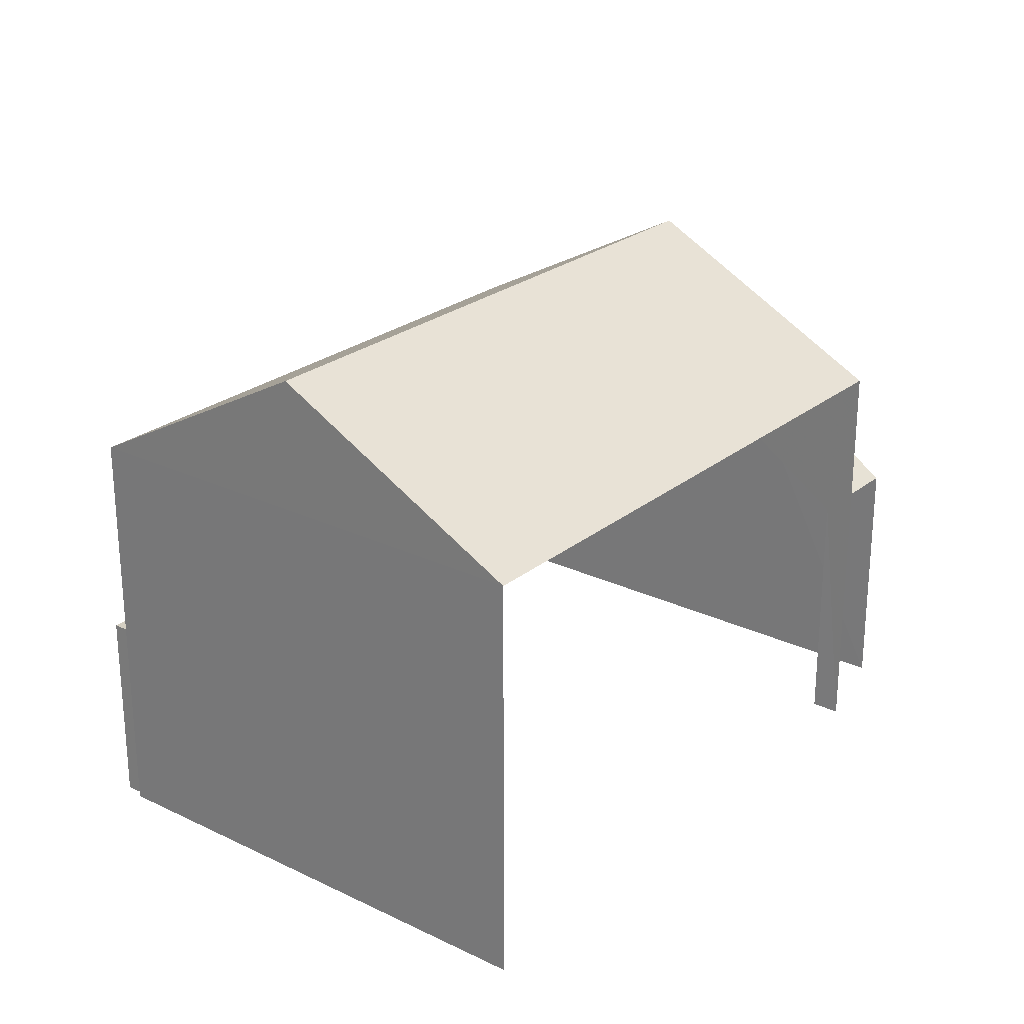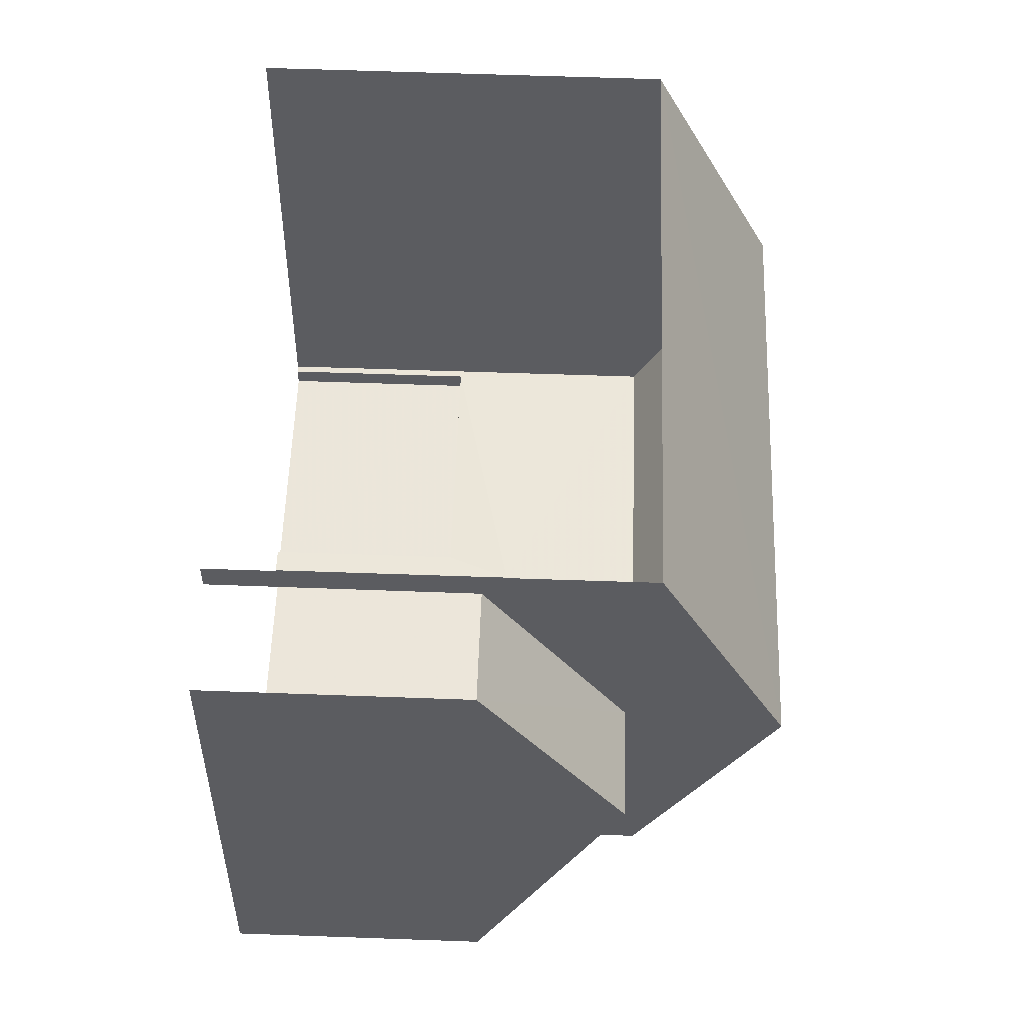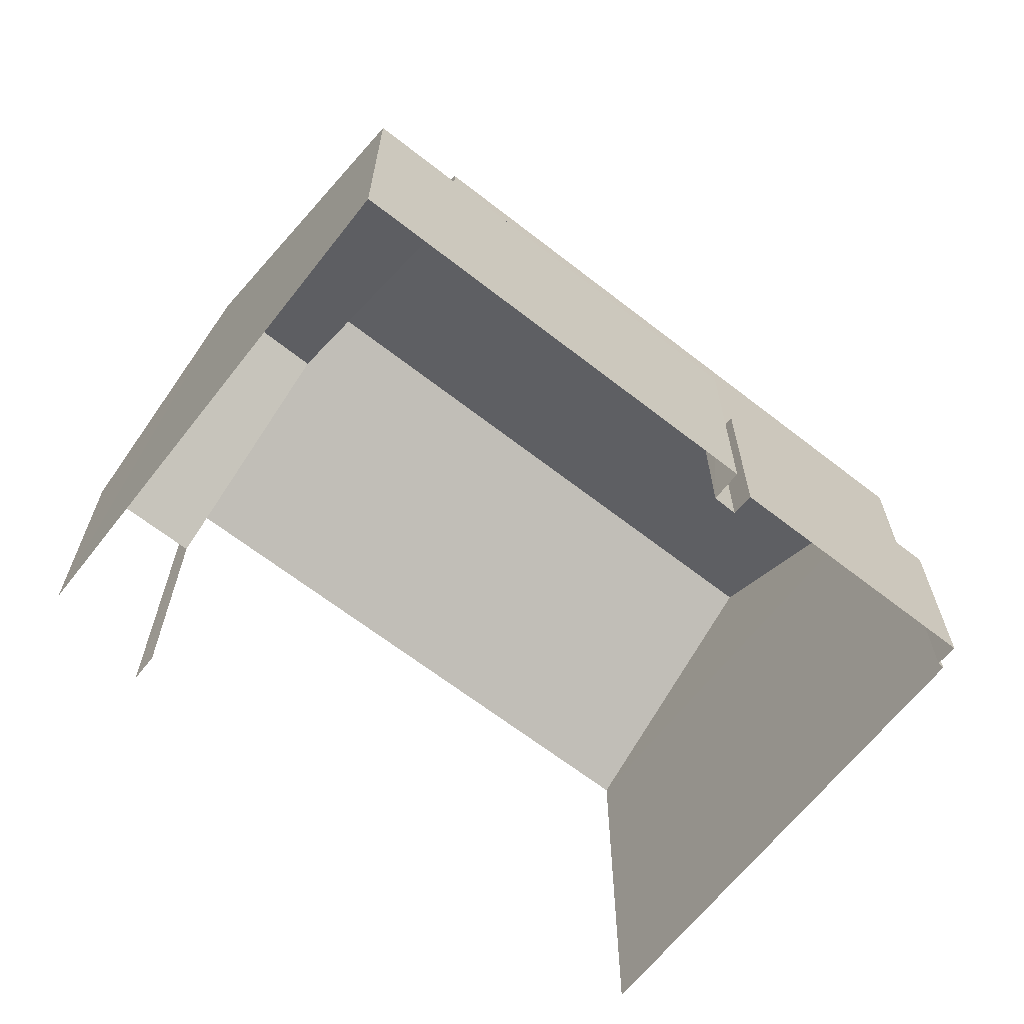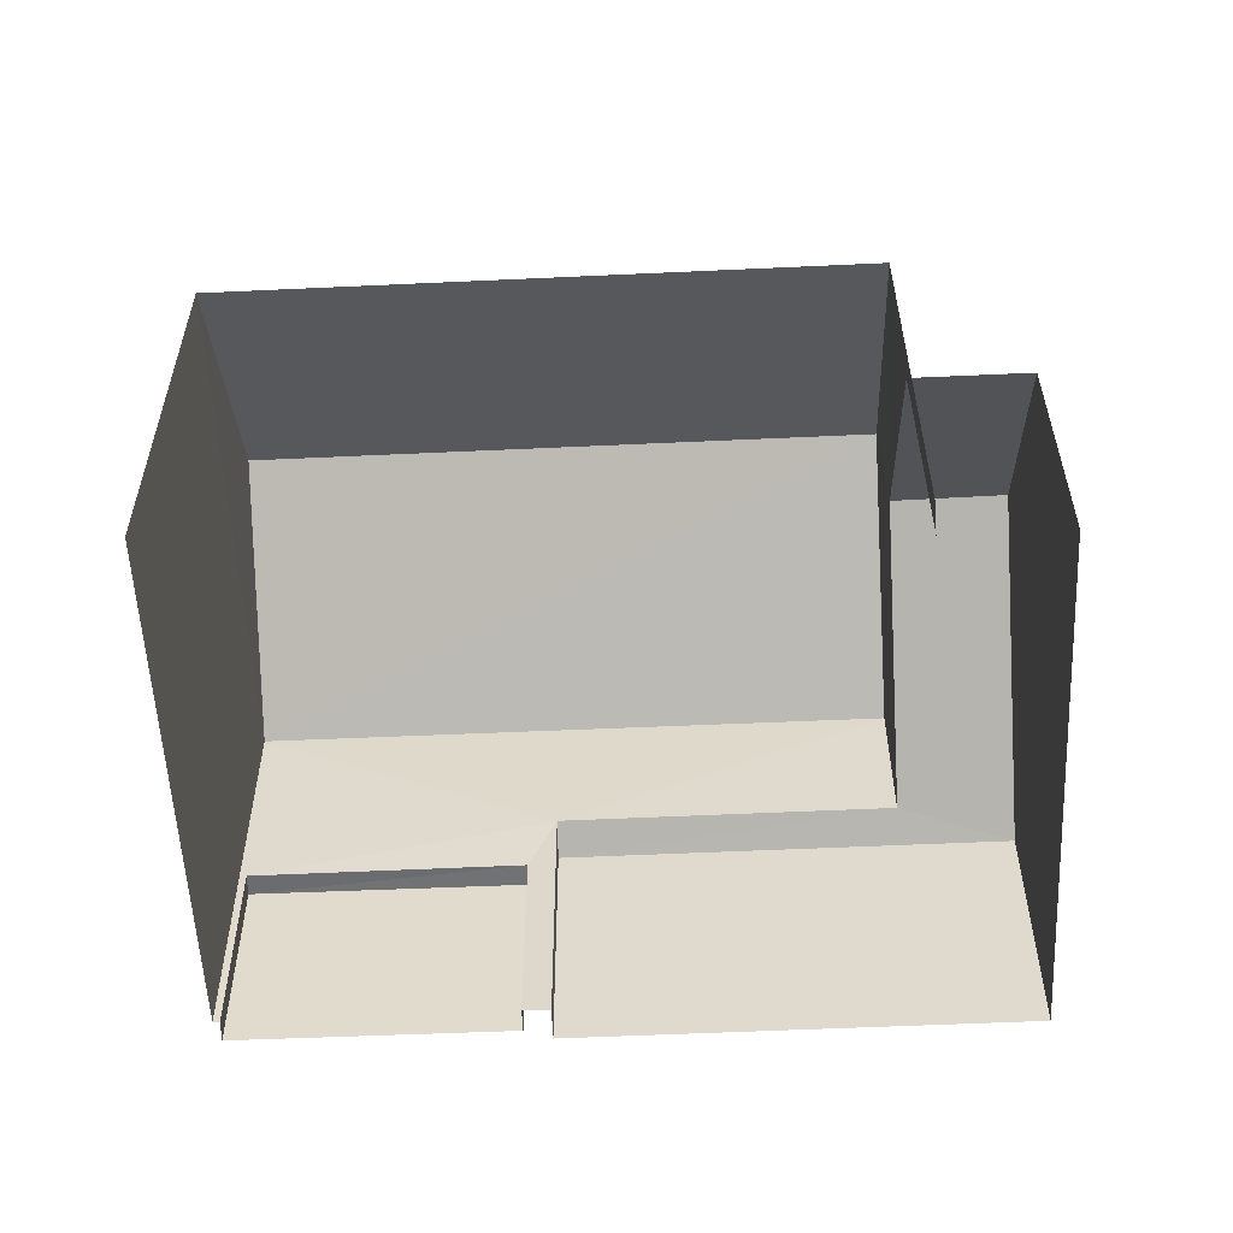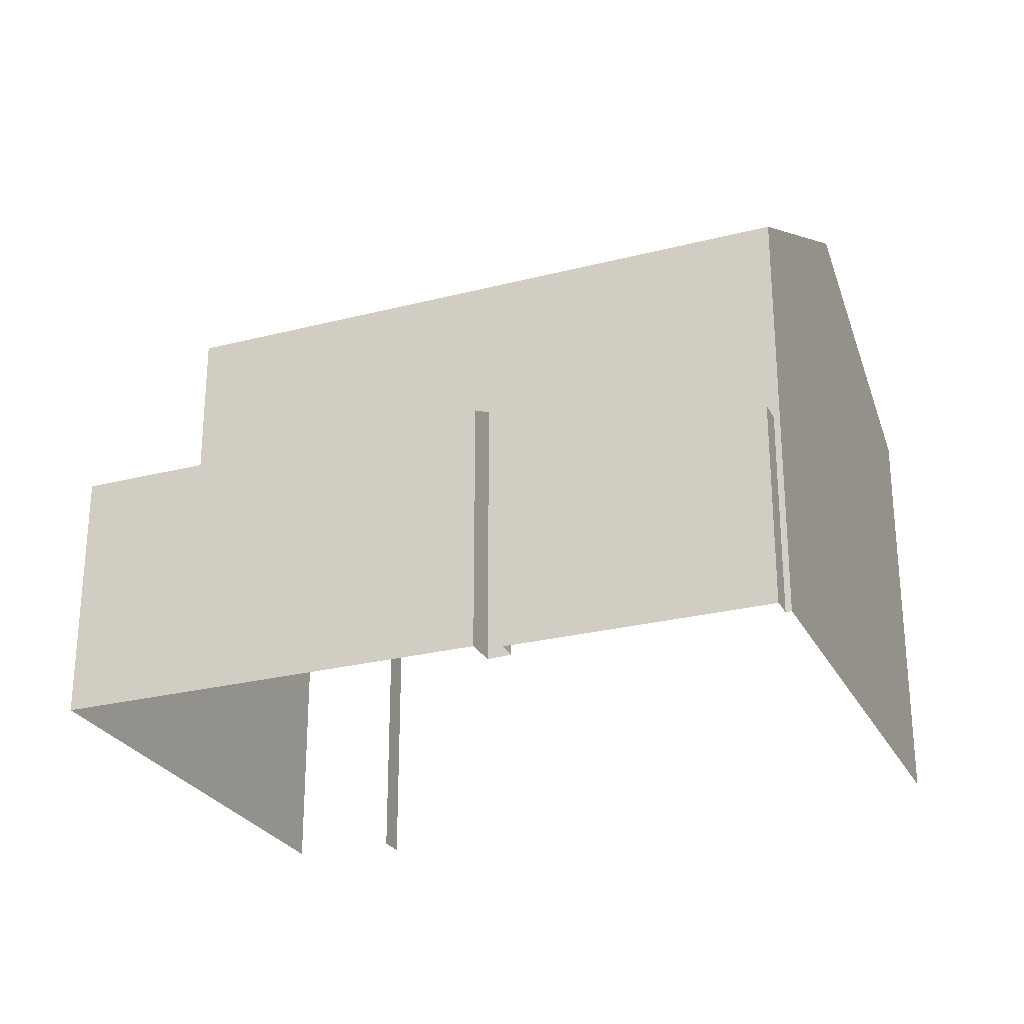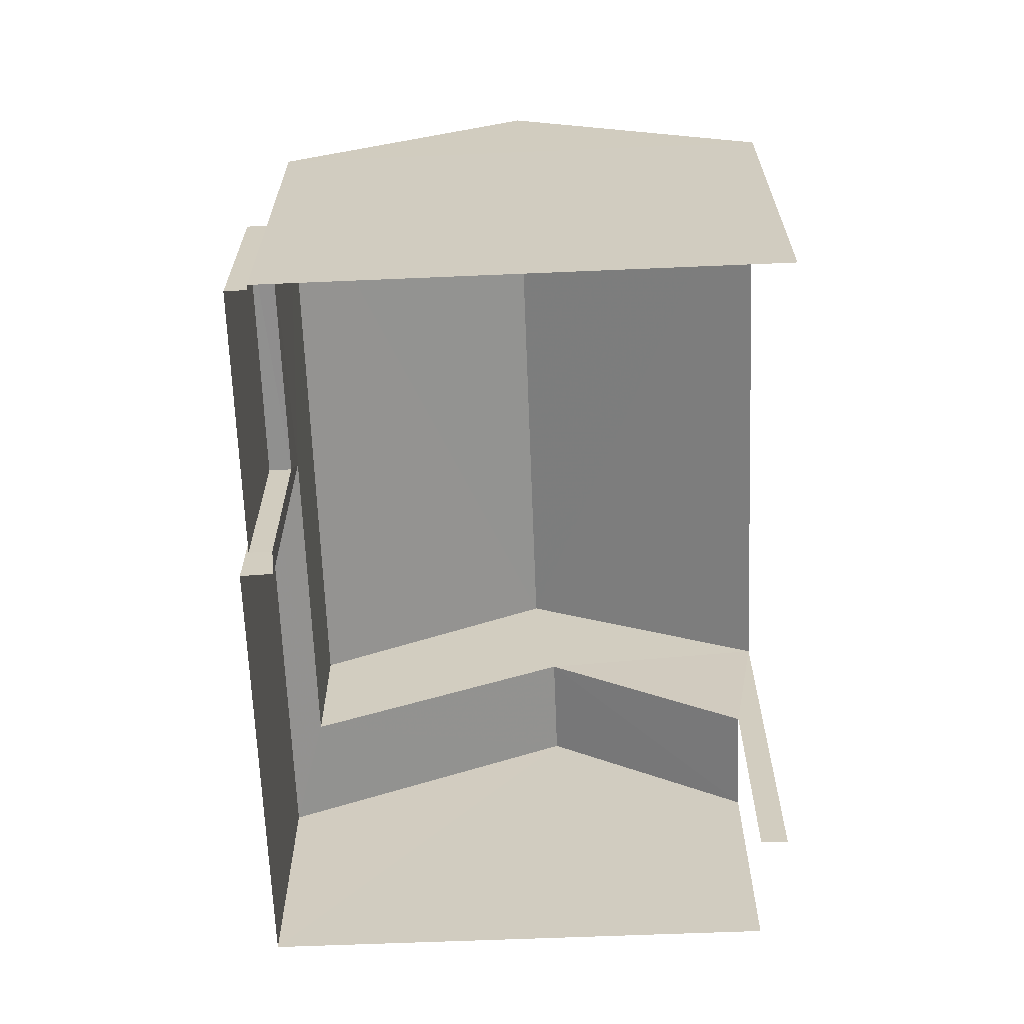
<metadata>
{"format":"obj","ext":"obj","renderer":"f3d","projection":"perspective","resolution":1024,"background":"white","views":[{"elev":24.9,"azim":109.5,"up":"+Z"},{"elev":73.9,"azim":-88.0,"up":"+Y"},{"elev":-65.6,"azim":-56.6,"up":"+Z"},{"elev":-56.0,"azim":164.3,"up":"+Z"},{"elev":-26.4,"azim":3.6,"up":"+Z"},{"elev":-65.3,"azim":73.8,"up":"+Z"}]}
</metadata>
<code>
v -2.249e+05 -1.276e+05 14.03
v -2.249e+05 -1.276e+05 14.03
v -2.249e+05 -1.276e+05 14.03
v -2.249e+05 -1.276e+05 14.03
v -2.249e+05 -1.276e+05 14.03
v -2.249e+05 -1.276e+05 14.03
v -2.249e+05 -1.276e+05 14.03
v -2.249e+05 -1.276e+05 14.03
v -2.249e+05 -1.276e+05 14.03
v -2.249e+05 -1.276e+05 14.03
v -2.249e+05 -1.276e+05 14.03
v -2.249e+05 -1.276e+05 14.03
v -2.249e+05 -1.276e+05 21.31
v -2.249e+05 -1.276e+05 19.54
v -2.249e+05 -1.276e+05 21.31
v -2.249e+05 -1.276e+05 19.54
v -2.249e+05 -1.276e+05 16.71
v -2.249e+05 -1.276e+05 16.71
v -2.249e+05 -1.276e+05 16.71
v -2.249e+05 -1.276e+05 16.71
v -2.249e+05 -1.276e+05 19.25
v -2.249e+05 -1.276e+05 17.38
v -2.249e+05 -1.276e+05 19.25
v -2.249e+05 -1.276e+05 17.38
v -2.249e+05 -1.276e+05 19.54
v -2.249e+05 -1.276e+05 19.54
v -2.249e+05 -1.276e+05 17.38
v -2.249e+05 -1.276e+05 17.59
v -2.249e+05 -1.276e+05 17.38
v -2.249e+05 -1.276e+05 17.59
f 1 2 3
f 4 3 5
f 6 2 7
f 8 5 9
f 9 10 11
f 6 7 12
f 10 3 6
f 3 2 6
f 10 5 3
f 10 9 5
f 25 3 4
f 26 25 4
f 24 8 22
f 24 5 8
f 13 14 15
f 13 16 14
f 17 18 19
f 20 17 19
f 21 22 23
f 21 24 22
f 25 26 13
f 15 25 13
f 27 28 29
f 29 28 23
f 27 30 28
f 23 28 21
f 4 5 24
f 4 24 26
f 26 21 13
f 21 28 16
f 21 16 13
f 26 24 21
f 19 12 7
f 19 18 12
f 2 19 7
f 2 20 19
f 22 8 23
f 8 9 23
f 9 29 23
f 14 1 25
f 14 25 15
f 1 3 25
f 17 10 6
f 2 1 20
f 30 16 28
f 30 10 17
f 1 14 20
f 20 30 17
f 14 16 30
f 14 30 20
f 10 27 11
f 10 30 27
f 6 12 18
f 17 6 18
f 29 9 11
f 27 29 11

</code>
